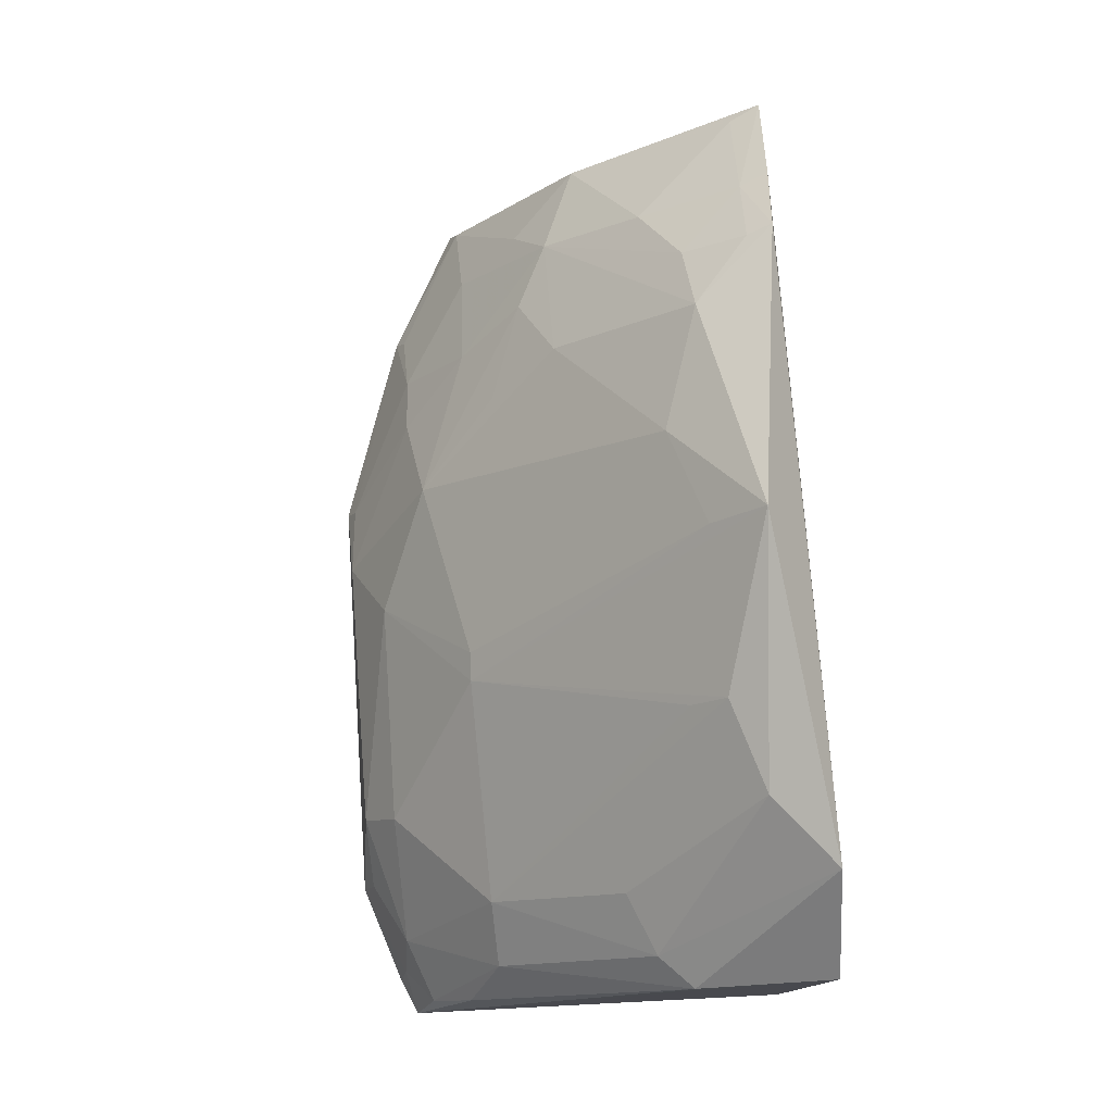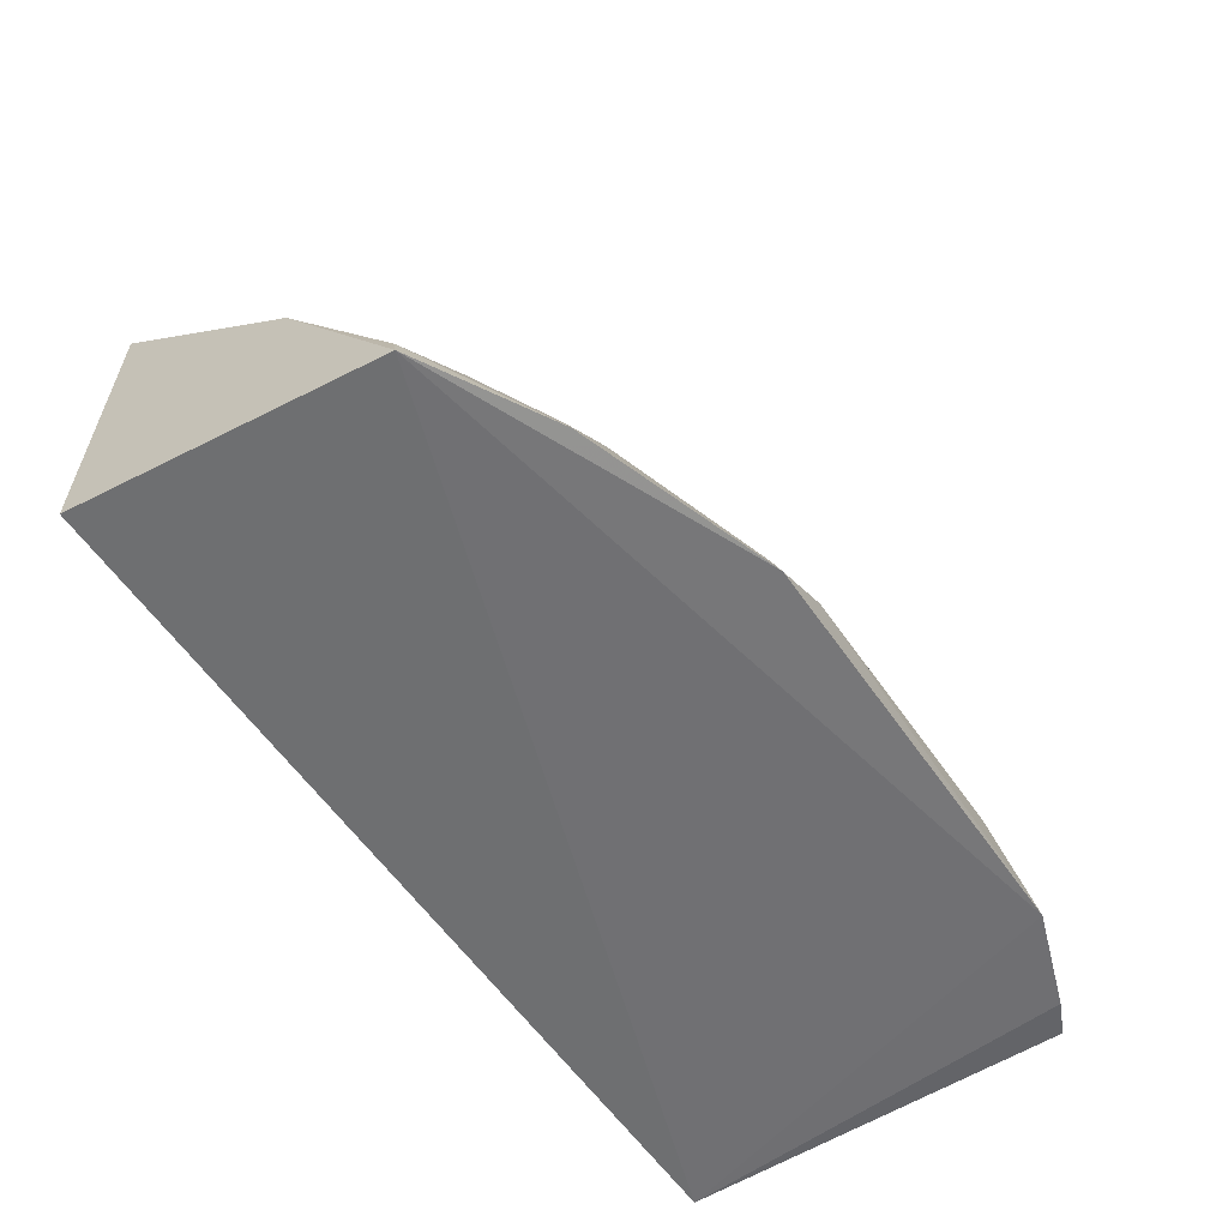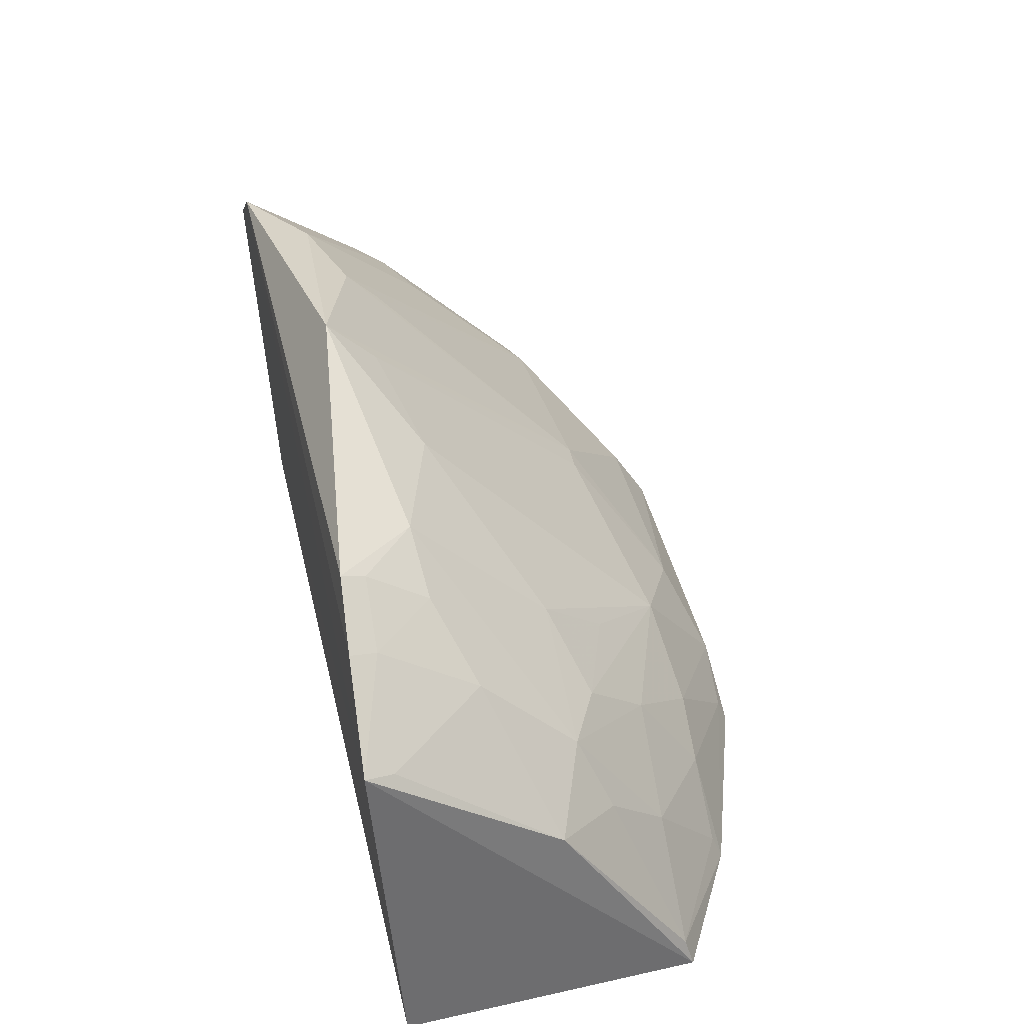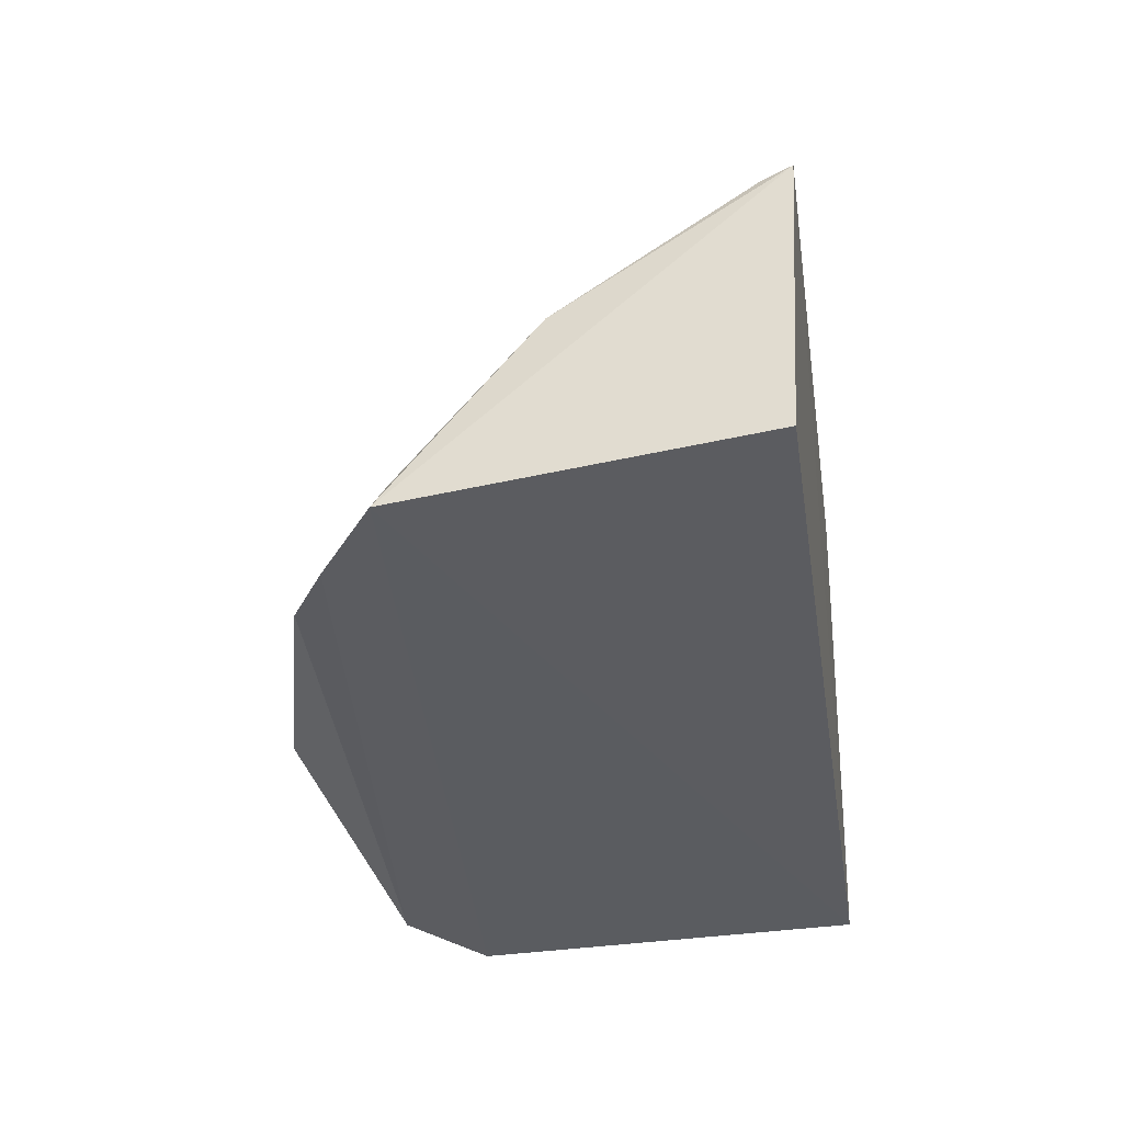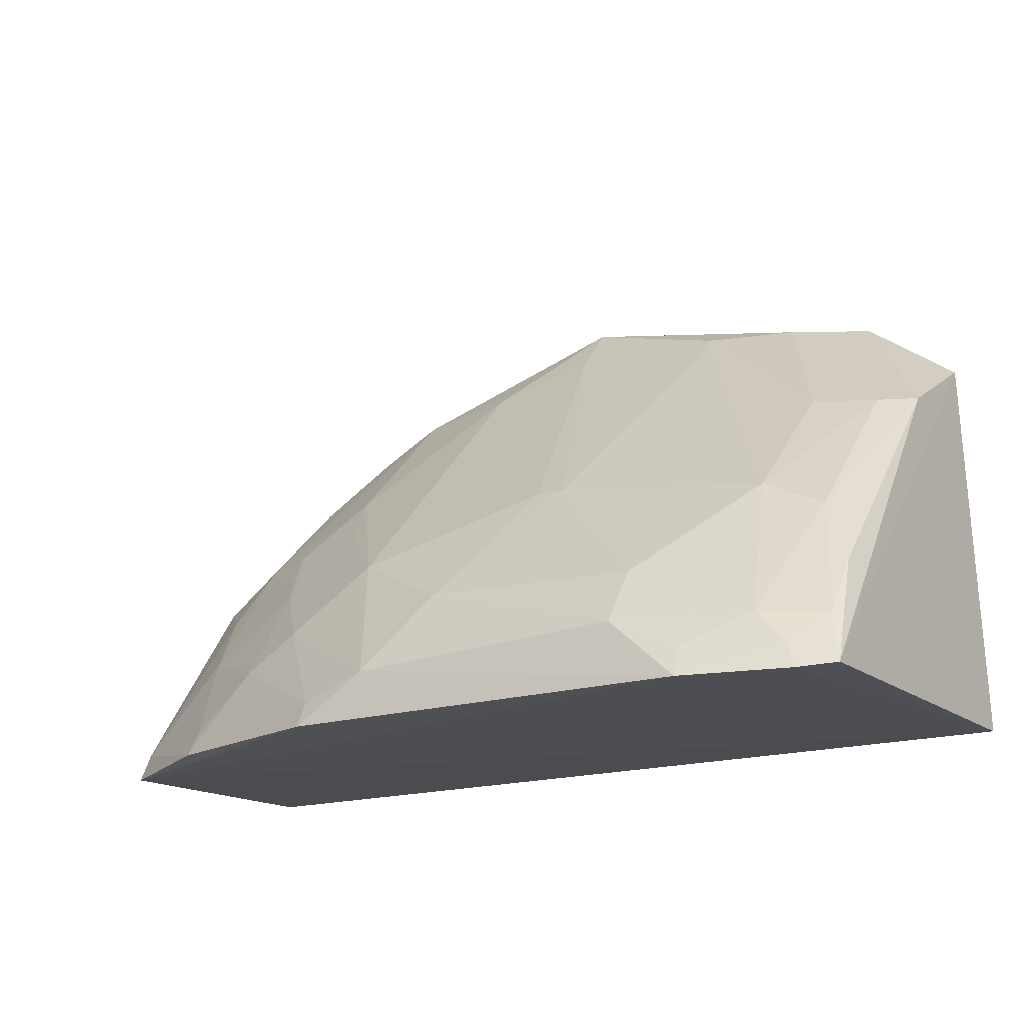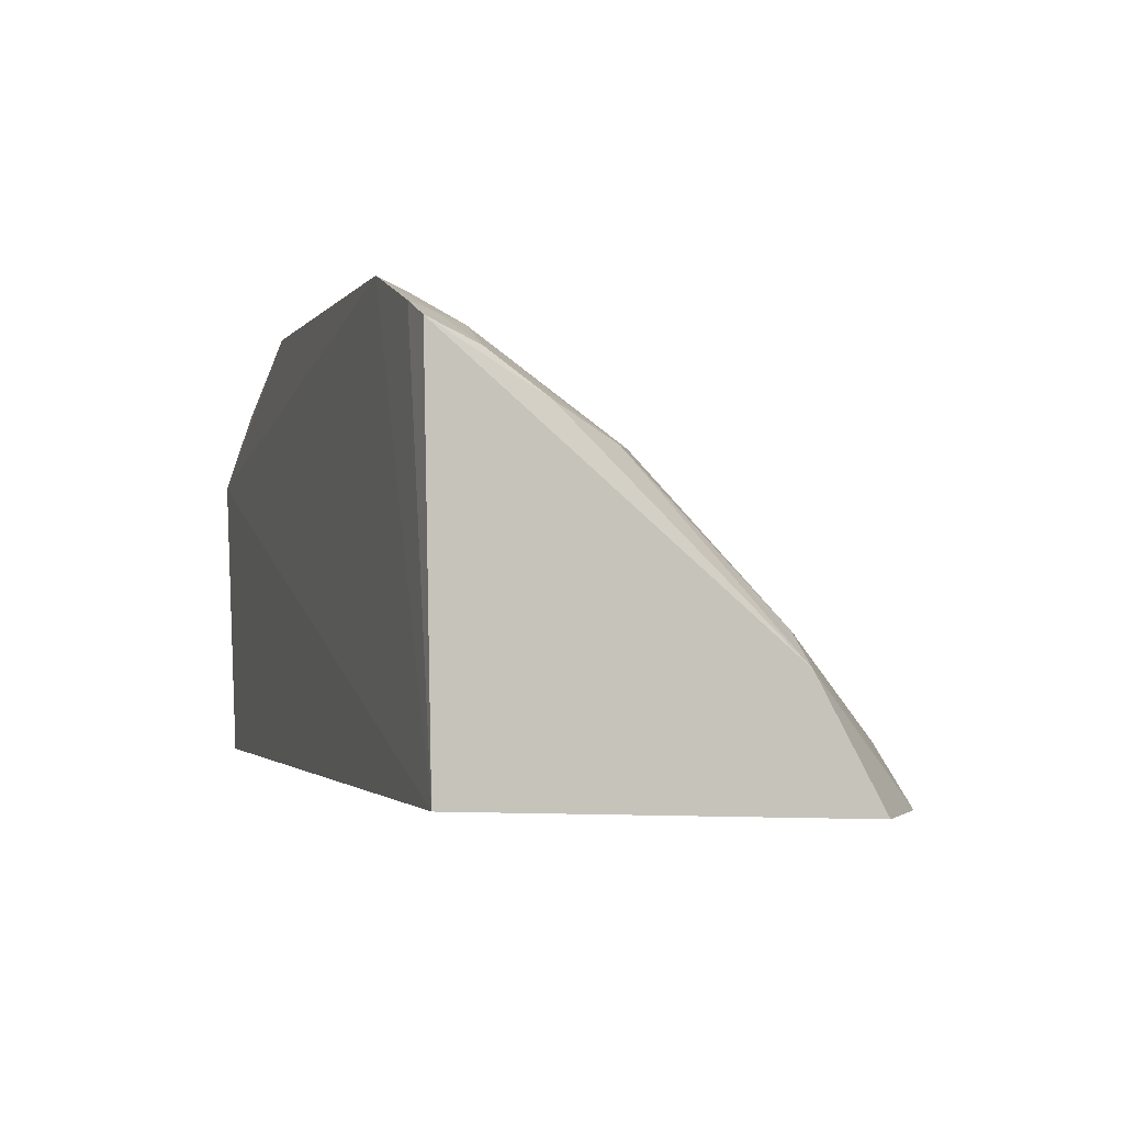
<metadata>
{"format":"obj","ext":"obj","renderer":"f3d","projection":"perspective","resolution":1024,"background":"white","views":[{"elev":79.9,"azim":-93.9,"up":"+Z"},{"elev":-56.3,"azim":123.5,"up":"+Z"},{"elev":40.8,"azim":77.2,"up":"+Z"},{"elev":-34.8,"azim":98.8,"up":"+Y"},{"elev":-17.7,"azim":-148.6,"up":"+Z"},{"elev":-1.6,"azim":-108.1,"up":"+Y"}]}
</metadata>
<code>
v 0.221 0.1477 0.1633
v 0.2319 0.158 0.007576
v 0.2217 0.2949 0.0009238
v -0.1126 0.3574 0.002171
v -0.1772 0.158 0.007576
v 0.0701 0.3132 0.08588
v 0.1767 0.2482 0.1152
v 0.0769 0.3558 0.002243
v -0.1244 0.1486 0.2234
v 0.2173 0.2326 0.09961
v 0.1341 0.32 0.04087
v -0.08043 0.3529 0.03024
v -0.1681 0.1495 0.1912
v 0.02088 0.1681 0.2447
v 0.1739 0.2056 0.1573
v 0.1788 0.2893 0.05624
v 0.134 0.2907 0.08519
v 0.1079 0.3205 0.0567
v 0.1646 0.3262 0.002947
v 0.04449 0.3536 0.02425
v -0.1742 0.3343 0.005059
v 0.1182 0.1869 0.2036
v -0.1252 0.2924 0.09968
v 0.1496 0.152 0.2101
v 0.2158 0.1608 0.1582
v 0.2188 0.2914 0.01371
v 0.1912 0.2619 0.08532
v 0.1194 0.2475 0.143
v 0.07597 0.3514 0.0133
v 0.1626 0.3218 0.01371
v 0.01792 0.3362 0.05923
v -0.1581 0.3416 0.003342
v 0.1465 0.1897 0.1866
v -0.05256 0.1881 0.2196
v -0.1686 0.2069 0.1589
v 0.1787 0.1499 0.1922
v 0.1484 0.2622 0.1145
v 0.06375 0.2039 0.2035
v -0.02556 0.2951 0.1128
v -0.1393 0.3361 0.03061
v 0.1467 0.1628 0.2051
v -0.09284 0.175 0.2203
v -0.1539 0.2912 0.08653
v 0.1747 0.1621 0.1875
v 0.1055 0.2771 0.1143
v -0.08197 0.3372 0.05521
v -0.05311 0.2026 0.2048
v -0.01259 0.2946 0.1135
v -0.1117 0.3519 0.01506
v -0.1537 0.3384 0.01515
v -0.1539 0.2217 0.1562
v -0.1266 0.2331 0.157
v -0.1689 0.306 0.05517
v 0.01911 0.1902 0.2221
v -0.1683 0.3249 0.02888
f 1 2 3
f 5 2 1
f 5 3 2
f 5 4 3
f 8 3 4
f 10 1 3
f 13 5 1
f 13 1 9
f 15 10 7
f 17 16 11
f 17 7 16
f 18 17 11
f 18 6 17
f 19 3 8
f 20 8 4
f 20 4 12
f 20 6 18
f 21 5 13
f 24 14 9
f 24 22 14
f 25 1 10
f 25 10 15
f 26 10 3
f 26 3 19
f 27 16 7
f 27 7 10
f 27 26 16
f 27 10 26
f 28 22 7
f 29 18 11
f 29 20 18
f 29 8 20
f 29 19 8
f 29 11 19
f 30 19 11
f 30 11 16
f 30 26 19
f 30 16 26
f 31 20 12
f 31 6 20
f 32 4 5
f 32 5 21
f 33 15 7
f 33 7 22
f 35 21 13
f 35 13 9
f 36 24 9
f 36 9 1
f 37 17 6
f 37 28 7
f 37 7 17
f 38 28 6
f 38 14 22
f 38 22 28
f 39 34 14
f 41 33 22
f 41 22 24
f 42 9 14
f 42 14 34
f 43 23 40
f 44 36 1
f 44 1 25
f 44 25 15
f 44 15 33
f 44 33 41
f 44 41 24
f 44 24 36
f 45 37 6
f 45 6 28
f 45 28 37
f 46 39 31
f 46 31 12
f 46 23 39
f 46 40 23
f 46 12 40
f 47 39 23
f 47 23 34
f 47 34 39
f 48 6 31
f 48 31 39
f 48 38 6
f 49 40 12
f 49 12 4
f 49 4 40
f 50 40 4
f 50 4 32
f 50 32 21
f 51 35 9
f 51 9 42
f 51 43 35
f 51 23 43
f 52 42 34
f 52 34 23
f 52 51 42
f 52 23 51
f 53 21 35
f 53 35 43
f 54 48 39
f 54 39 14
f 54 14 38
f 54 38 48
f 55 50 21
f 55 40 50
f 55 21 53
f 55 53 43
f 55 43 40

</code>
